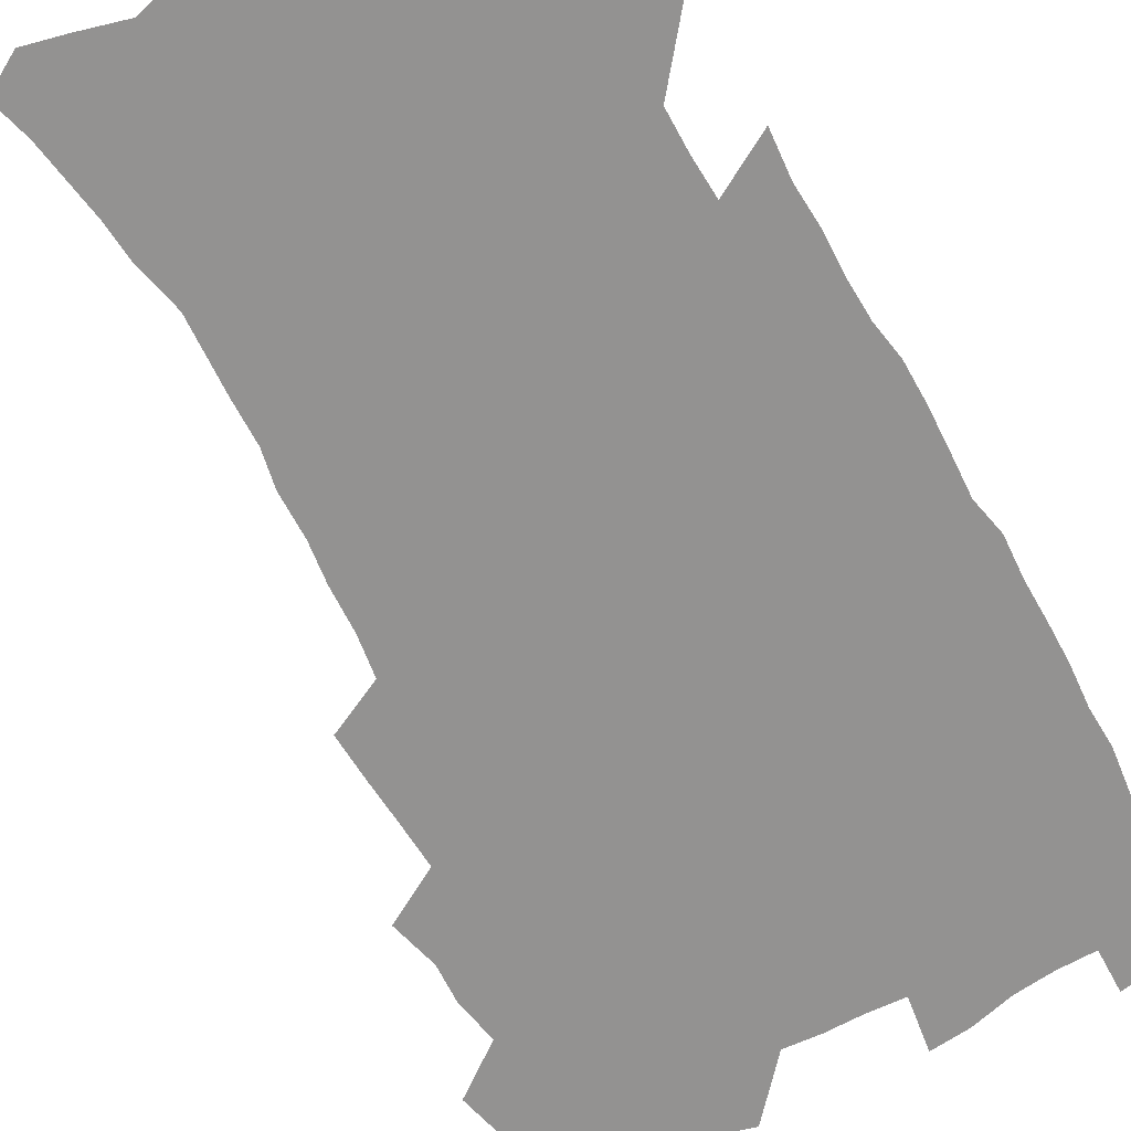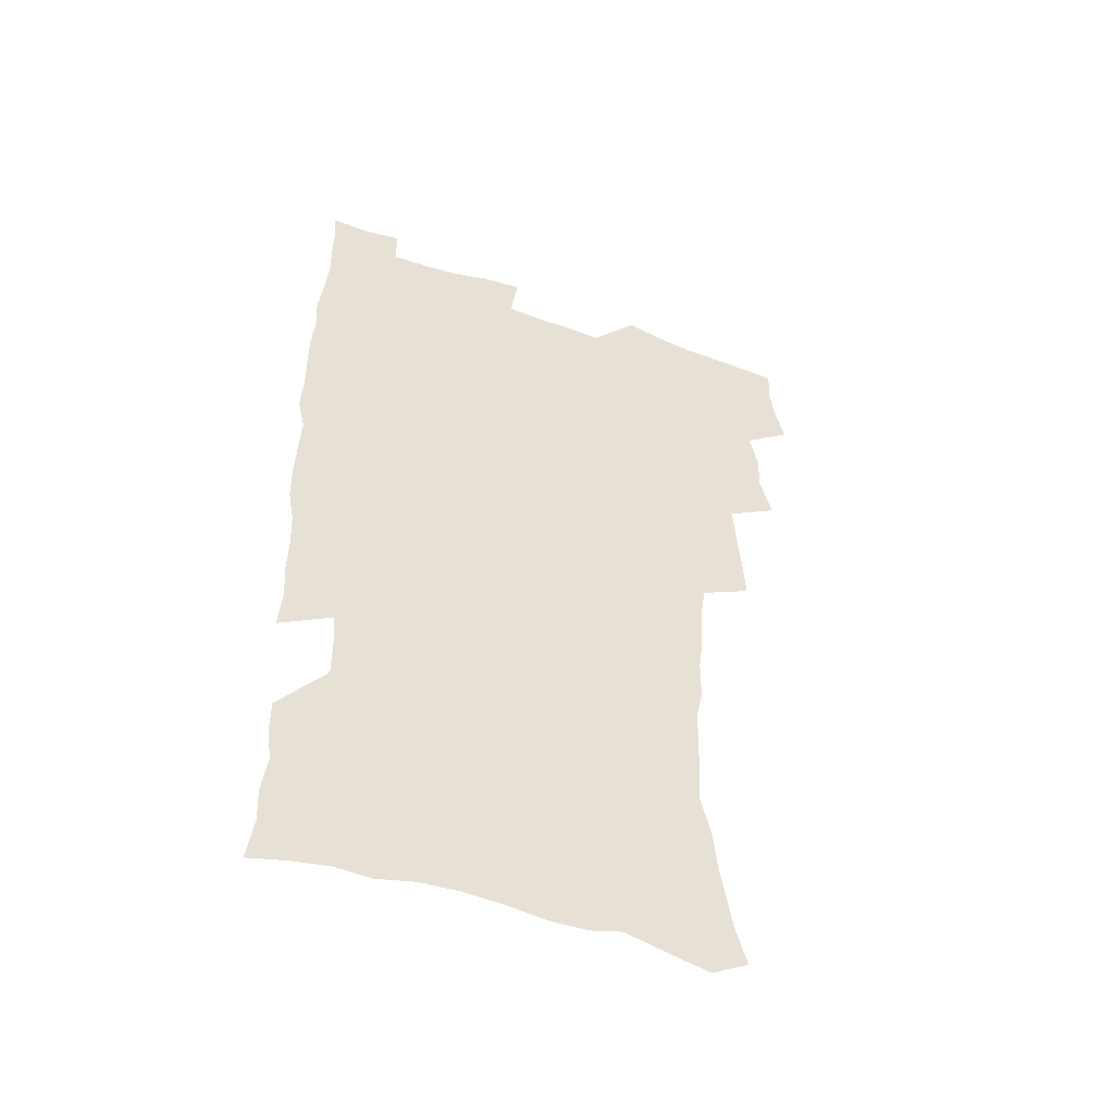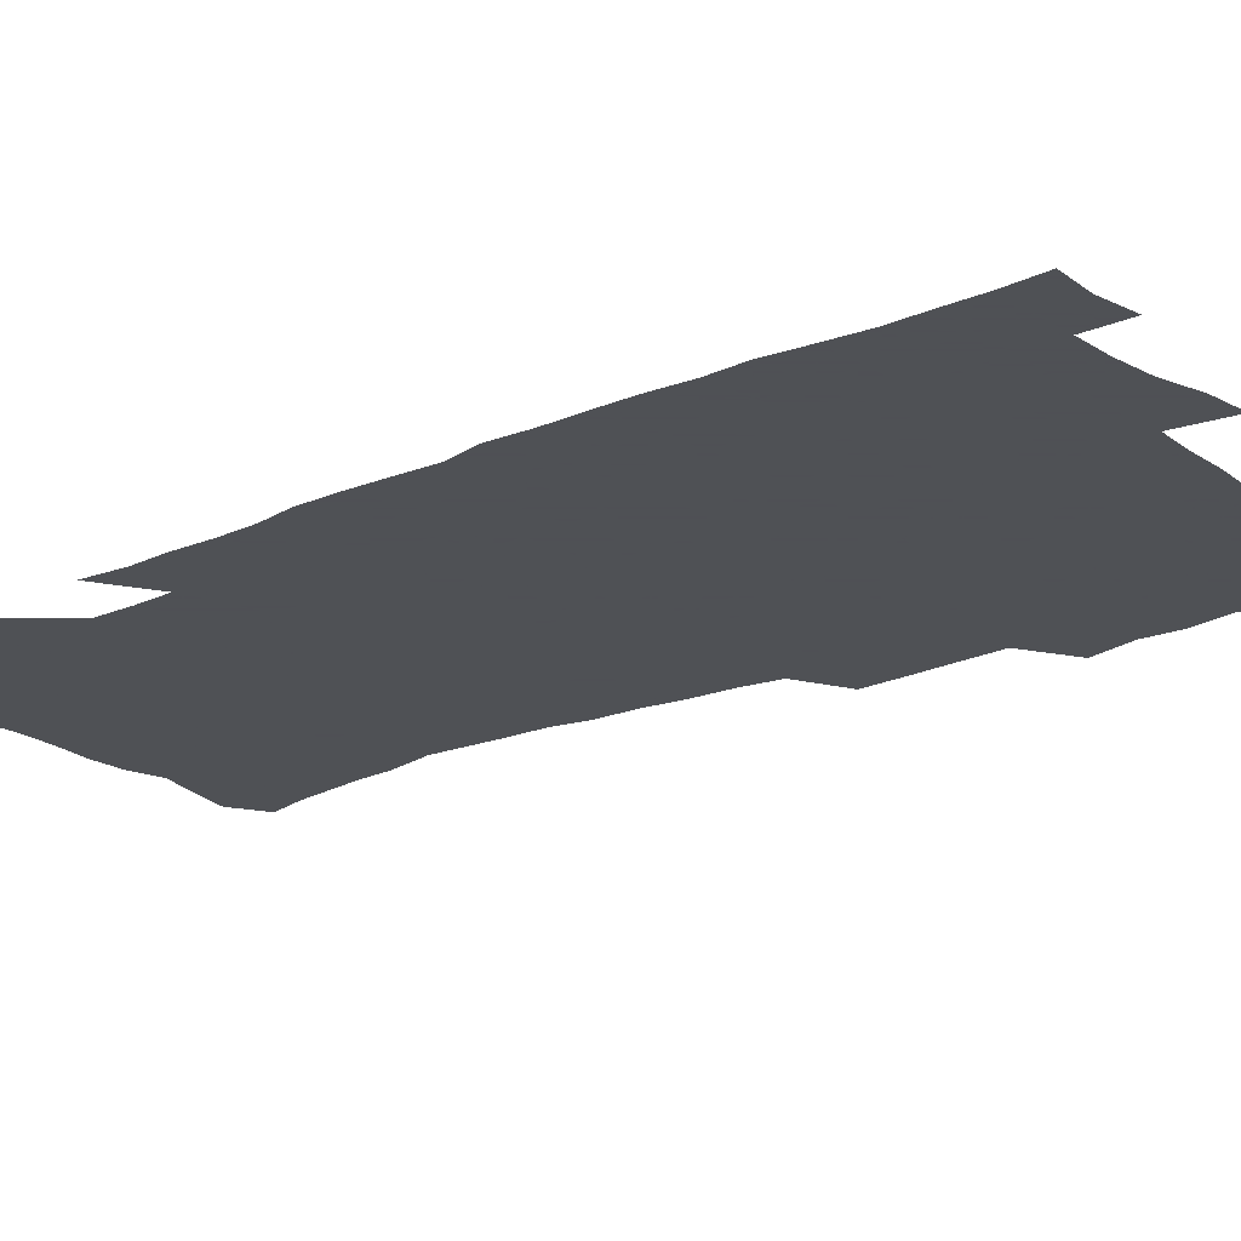
<metadata>
{"format":"obj","ext":"obj","renderer":"f3d","projection":"perspective","resolution":1024,"background":"white","views":[{"elev":-66.4,"azim":28.6,"up":"+Z"},{"elev":-51.4,"azim":159.2,"up":"+Y"},{"elev":-19.5,"azim":128.9,"up":"+Z"}]}
</metadata>
<code>
v 475.2 522.8 0
v 479.1 538.5 0
v 480.7 553.3 0
v 480 568.3 0
v 487.2 457 0
v 492.1 475.7 0
v 491.4 491.2 0
v 494.8 508 0
v 495.4 523.2 0
v 497.4 538.3 0
v 496.7 553.3 0
v 494.9 569.4 0
v 504.6 391.6 0
v 505.6 409.6 0
v 507 427.4 0
v 508.1 444.8 0
v 509.4 461.6 0
v 510.6 477.8 0
v 511.4 493.5 0
v 510.8 508.3 0
v 514.1 524 0
v 513.2 538.6 0
v 512 553.6 0
v 510 570 0
v 519.5 176.1 0
v 523.9 191.8 0
v 526.3 206 0
v 528.7 221.1 0
v 529.9 235.9 0
v 534.3 254.7 0
v 533.6 268.9 0
v 532.9 284 0
v 532.8 300.9 0
v 530 315 0
v 529.9 332.5 0
v 528 348.2 0
v 527.3 365.7 0
v 525.2 381.4 0
v 525.7 399.2 0
v 526.8 416.6 0
v 526.5 432.5 0
v 527.9 449.1 0
v 527.4 464.1 0
v 529.1 480 0
v 529.8 494.9 0
v 528.6 509.5 0
v 529.2 524.1 0
v 528.4 539 0
v 526.9 554.3 0
v 524.9 570.6 0
v 534.1 167.8 0
v 540.9 185.9 0
v 541.8 199.1 0
v 544.3 214.7 0
v 549.1 233.6 0
v 549.6 248.6 0
v 550.5 264.2 0
v 548.9 277.6 0
v 548.5 292.8 0
v 548.5 309.6 0
v 547.8 325.6 0
v 547 341.3 0
v 545 355.9 0
v 545.6 373.5 0
v 543.4 387.8 0
v 543 403.8 0
v 543.6 420.2 0
v 543.1 435.3 0
v 543.4 450.7 0
v 544.7 466.4 0
v 544.2 480.8 0
v 545.4 495.8 0
v 546.4 510.1 0
v 545.4 524.1 0
v 543.5 539.6 0
v 541.3 556.3 0
v 539.2 573 0
v 549.8 171.5 0
v 554.4 187.9 0
v 558.6 205.6 0
v 562.7 224.4 0
v 563.8 239.9 0
v 565.6 256.8 0
v 565.4 271.3 0
v 564.6 285.4 0
v 563.1 299 0
v 562.7 314.9 0
v 562.4 330.9 0
v 560.9 345.2 0
v 561.3 362.3 0
v 560.5 377.4 0
v 559 391.5 0
v 558.8 407.1 0
v 559.2 422.7 0
v 559.7 438.2 0
v 560.1 453.3 0
v 560 467.7 0
v 560.4 482.3 0
v 560.6 496.5 0
v 560.7 510.5 0
v 559.9 524.5 0
v 558.8 539.4 0
v 557.4 554.9 0
v 553.2 576.7 0
v 567.4 176.3 0
v 570.8 192.6 0
v 575.5 213 0
v 577.5 230 0
v 577.9 244.7 0
v 578.4 259.9 0
v 578.1 274.2 0
v 577.7 289.1 0
v 576.3 302.4 0
v 577.2 320.5 0
v 576.3 334.8 0
v 574.9 348.5 0
v 575.7 366 0
v 574.1 379.4 0
v 575.4 396.3 0
v 575 410.8 0
v 574.5 424.9 0
v 574.6 439.8 0
v 574.9 454.5 0
v 573.8 468.1 0
v 574.7 482.8 0
v 575.2 497.1 0
v 574.8 510.9 0
v 573.9 525.2 0
v 574 538.9 0
v 572.4 554.6 0
v 580.6 172.8 0
v 586.1 196.2 0
v 589 215.2 0
v 590 231 0
v 590.6 246.6 0
v 590.8 261.5 0
v 591.2 277.5 0
v 590.4 291.2 0
v 589.9 306 0
v 590 321.9 0
v 589.5 337 0
v 589.4 352.7 0
v 589.2 368 0
v 589.1 383 0
v 588.9 397.5 0
v 588.3 411 0
v 589 426.8 0
v 588.3 440.4 0
v 588.9 455.3 0
v 588.7 469.3 0
v 588.8 483.2 0
v 589.2 497.2 0
v 589.1 511.1 0
v 588.6 525.2 0
v 587.9 539.7 0
v 586.7 555.6 0
v 595.8 172.5 0
v 599.5 194.3 0
v 602.8 218.7 0
v 603.5 234.4 0
v 603.8 249.4 0
v 603.7 263.6 0
v 603.7 278.3 0
v 603.7 294.2 0
v 603.7 309.9 0
v 603.2 323.8 0
v 603.2 339.9 0
v 603.1 355 0
v 602.9 369.7 0
v 602.7 384.1 0
v 602.6 398.6 0
v 602.7 413.1 0
v 602.8 427.7 0
v 603.2 442.5 0
v 603 456 0
v 603.2 470.2 0
v 603.3 483.8 0
v 602.9 497.5 0
v 603.2 511.4 0
v 602.9 525.5 0
v 602.2 540.4 0
v 601.5 555.5 0
v 612.1 174.7 0
v 614 195.9 0
v 615.6 218 0
v 616 234.1 0
v 616.2 249.9 0
v 616.1 262.7 0
v 616.5 280.6 0
v 616.4 294.4 0
v 616.3 309.7 0
v 616.2 325.1 0
v 616.3 341.7 0
v 616.2 355.6 0
v 616 369.9 0
v 616 383.8 0
v 616.1 398.6 0
v 616.2 412.4 0
v 616.4 427.7 0
v 616.6 442.2 0
v 616.7 456 0
v 616.8 470.2 0
v 616.9 484 0
v 617.3 497.8 0
v 617.2 511.6 0
v 617.3 525.4 0
v 616.9 539.8 0
v 615.9 556.3 0
v 613.1 577.6 0
v 628 175.5 0
v 628.3 197.6 0
v 628.6 217.1 0
v 628.7 234.1 0
v 628.8 249.1 0
v 629 265.5 0
v 629 280.7 0
v 629 294.9 0
v 629.1 309.2 0
v 629.1 323.5 0
v 629.1 340.7 0
v 629.2 355.7 0
v 629.2 370 0
v 629.3 385 0
v 629.5 398.6 0
v 629.7 413.1 0
v 630 427.2 0
v 630 442.1 0
v 630.4 455.7 0
v 630.3 470.4 0
v 630.6 483.7 0
v 630.9 497.6 0
v 631.3 511.5 0
v 631.4 525.6 0
v 631.2 540.3 0
v 630.9 555.5 0
v 628.4 576 0
v 643.5 174.7 0
v 642.3 197.2 0
v 641.8 216 0
v 641.8 231.9 0
v 641.5 248.5 0
v 641.9 263.3 0
v 641.6 279.7 0
v 641.6 294.8 0
v 642 308.4 0
v 641.9 325.9 0
v 642.1 340.2 0
v 642.3 354.7 0
v 642.6 369 0
v 642.7 383.7 0
v 642.9 398.1 0
v 643 412.8 0
v 643.8 426.1 0
v 643.6 441.3 0
v 644.2 455.2 0
v 644 469.8 0
v 644.3 483.7 0
v 645 497.4 0
v 645.3 511.3 0
v 645.8 525.3 0
v 646.2 539.3 0
v 645.8 554.7 0
v 645.1 571.5 0
v 659.3 171.1 0
v 656.7 194.6 0
v 655.2 214 0
v 655 229.9 0
v 655.6 243.9 0
v 654.6 261.9 0
v 654.6 277 0
v 654.7 292.3 0
v 654.9 307.8 0
v 655.4 322.7 0
v 655.6 337.6 0
v 656 352.3 0
v 656 367.5 0
v 656.2 382.2 0
v 656.6 396.7 0
v 656.9 411.2 0
v 657.4 425.5 0
v 659.3 438.7 0
v 658.3 454.4 0
v 659.1 468.2 0
v 658.8 482.8 0
v 658.9 497.1 0
v 658.9 510.9 0
v 660.5 525 0
v 660.3 539.3 0
v 660.4 554 0
v 660.3 569.8 0
v 673.8 171.8 0
v 672.3 189.4 0
v 669.7 210 0
v 669.3 225.9 0
v 668.4 242.5 0
v 668.3 257.7 0
v 668.1 273.2 0
v 668.1 288.9 0
v 669.2 303.3 0
v 669 319.4 0
v 670.9 332.6 0
v 670.1 349.2 0
v 670.6 364 0
v 671 378.8 0
v 672.2 393 0
v 671.8 408.6 0
v 671.7 423.7 0
v 672.9 437.9 0
v 672.5 453.1 0
v 673.2 467.3 0
v 673.1 482.1 0
v 673.4 496.3 0
v 676.1 510.5 0
v 675.5 524.9 0
v 674.9 539.5 0
v 675 554 0
v 675.2 569.5 0
v 675 586.4 0
v 688.9 169.4 0
v 685.9 188.9 0
v 684.6 205.6 0
v 684.6 220.5 0
v 683.1 237.6 0
v 681.9 253.6 0
v 682.6 267.2 0
v 682.6 283.2 0
v 683.5 298.5 0
v 683.8 314.4 0
v 684.5 329.6 0
v 685 344.8 0
v 685.7 359.7 0
v 686.3 374.6 0
v 688 388.9 0
v 687.7 404.7 0
v 687.8 420 0
v 688.9 434.7 0
v 688.5 450.3 0
v 688.4 465.3 0
v 690.2 479.6 0
v 689.5 494.8 0
v 691.2 509.3 0
v 690.1 524.9 0
v 689.9 539.4 0
v 689.5 553.7 0
v 690.1 568.6 0
v 690.8 583.9 0
v 704.4 165.6 0
v 701.8 183.8 0
v 702.4 198.1 0
v 700.4 214.8 0
v 702.2 227.9 0
v 702.3 242.6 0
v 705.4 286 0
v 704 303.8 0
v 705 319.2 0
v 704.6 335.7 0
v 705.3 351.2 0
v 707.8 365.5 0
v 708 381.3 0
v 707.4 397.7 0
v 706.6 414.2 0
v 709.7 428.5 0
v 708.8 444.9 0
v 709.1 460.4 0
v 709.1 476 0
v 708 492 0
v 708.6 507.1 0
v 706.9 523.4 0
v 705.4 539.2 0
v 705.6 554.1 0
v 705.5 568.8 0
v 706.4 584.6 0
f 8 9 1
f 1 9 2
f 9 10 2
f 2 10 3
f 10 11 3
f 3 11 4
f 11 12 4
f 16 17 5
f 5 17 6
f 17 18 6
f 6 18 7
f 18 19 7
f 7 19 8
f 19 20 8
f 8 20 9
f 20 21 9
f 9 21 10
f 21 22 10
f 10 22 11
f 22 23 11
f 11 23 12
f 23 24 12
f 38 39 13
f 13 39 14
f 39 40 14
f 14 40 15
f 40 41 15
f 15 41 16
f 41 42 16
f 16 42 17
f 42 43 17
f 17 43 18
f 43 44 18
f 18 44 19
f 44 45 19
f 19 45 20
f 45 46 20
f 20 46 21
f 46 47 21
f 21 47 22
f 47 48 22
f 22 48 23
f 48 49 23
f 23 49 24
f 49 50 24
f 51 52 25
f 25 52 26
f 52 53 26
f 26 53 27
f 53 54 27
f 27 54 28
f 54 55 28
f 28 55 29
f 55 56 29
f 29 56 30
f 56 57 30
f 30 57 31
f 57 58 31
f 31 58 32
f 58 59 32
f 32 59 33
f 59 60 33
f 33 60 34
f 60 61 34
f 34 61 35
f 61 62 35
f 35 62 36
f 62 63 36
f 36 63 37
f 63 64 37
f 37 64 38
f 64 65 38
f 38 65 39
f 65 66 39
f 39 66 40
f 66 67 40
f 40 67 41
f 67 68 41
f 41 68 42
f 68 69 42
f 42 69 43
f 69 70 43
f 43 70 44
f 70 71 44
f 44 71 45
f 71 72 45
f 45 72 46
f 72 73 46
f 46 73 47
f 73 74 47
f 47 74 48
f 74 75 48
f 48 75 49
f 75 76 49
f 49 76 50
f 76 77 50
f 51 78 52
f 78 79 52
f 52 79 53
f 79 80 53
f 53 80 54
f 80 81 54
f 54 81 55
f 81 82 55
f 55 82 56
f 82 83 56
f 56 83 57
f 83 84 57
f 57 84 58
f 84 85 58
f 58 85 59
f 85 86 59
f 59 86 60
f 86 87 60
f 60 87 61
f 87 88 61
f 61 88 62
f 88 89 62
f 62 89 63
f 89 90 63
f 63 90 64
f 90 91 64
f 64 91 65
f 91 92 65
f 65 92 66
f 92 93 66
f 66 93 67
f 93 94 67
f 67 94 68
f 94 95 68
f 68 95 69
f 95 96 69
f 69 96 70
f 96 97 70
f 70 97 71
f 97 98 71
f 71 98 72
f 98 99 72
f 72 99 73
f 99 100 73
f 73 100 74
f 100 101 74
f 74 101 75
f 101 102 75
f 75 102 76
f 102 103 76
f 76 103 77
f 103 104 77
f 78 105 79
f 105 106 79
f 79 106 80
f 106 107 80
f 80 107 81
f 107 108 81
f 81 108 82
f 108 109 82
f 82 109 83
f 109 110 83
f 83 110 84
f 110 111 84
f 84 111 85
f 111 112 85
f 85 112 86
f 112 113 86
f 86 113 87
f 113 114 87
f 87 114 88
f 114 115 88
f 88 115 89
f 115 116 89
f 89 116 90
f 116 117 90
f 90 117 91
f 117 118 91
f 91 118 92
f 118 119 92
f 92 119 93
f 119 120 93
f 93 120 94
f 120 121 94
f 94 121 95
f 121 122 95
f 95 122 96
f 122 123 96
f 96 123 97
f 123 124 97
f 97 124 98
f 124 125 98
f 98 125 99
f 125 126 99
f 99 126 100
f 126 127 100
f 100 127 101
f 127 128 101
f 101 128 102
f 128 129 102
f 102 129 103
f 129 130 103
f 103 130 104
f 105 131 106
f 131 132 106
f 106 132 107
f 132 133 107
f 107 133 108
f 133 134 108
f 108 134 109
f 134 135 109
f 109 135 110
f 135 136 110
f 110 136 111
f 136 137 111
f 111 137 112
f 137 138 112
f 112 138 113
f 138 139 113
f 113 139 114
f 139 140 114
f 114 140 115
f 140 141 115
f 115 141 116
f 141 142 116
f 116 142 117
f 142 143 117
f 117 143 118
f 143 144 118
f 118 144 119
f 144 145 119
f 119 145 120
f 145 146 120
f 120 146 121
f 146 147 121
f 121 147 122
f 147 148 122
f 122 148 123
f 148 149 123
f 123 149 124
f 149 150 124
f 124 150 125
f 150 151 125
f 125 151 126
f 151 152 126
f 126 152 127
f 152 153 127
f 127 153 128
f 153 154 128
f 128 154 129
f 154 155 129
f 129 155 130
f 155 156 130
f 131 157 132
f 157 158 132
f 132 158 133
f 158 159 133
f 133 159 134
f 159 160 134
f 134 160 135
f 160 161 135
f 135 161 136
f 161 162 136
f 136 162 137
f 162 163 137
f 137 163 138
f 163 164 138
f 138 164 139
f 164 165 139
f 139 165 140
f 165 166 140
f 140 166 141
f 166 167 141
f 141 167 142
f 167 168 142
f 142 168 143
f 168 169 143
f 143 169 144
f 169 170 144
f 144 170 145
f 170 171 145
f 145 171 146
f 171 172 146
f 146 172 147
f 172 173 147
f 147 173 148
f 173 174 148
f 148 174 149
f 174 175 149
f 149 175 150
f 175 176 150
f 150 176 151
f 176 177 151
f 151 177 152
f 177 178 152
f 152 178 153
f 178 179 153
f 153 179 154
f 179 180 154
f 154 180 155
f 180 181 155
f 155 181 156
f 181 182 156
f 157 183 158
f 183 184 158
f 158 184 159
f 184 185 159
f 159 185 160
f 185 186 160
f 160 186 161
f 186 187 161
f 161 187 162
f 187 188 162
f 162 188 163
f 188 189 163
f 163 189 164
f 189 190 164
f 164 190 165
f 190 191 165
f 165 191 166
f 191 192 166
f 166 192 167
f 192 193 167
f 167 193 168
f 193 194 168
f 168 194 169
f 194 195 169
f 169 195 170
f 195 196 170
f 170 196 171
f 196 197 171
f 171 197 172
f 197 198 172
f 172 198 173
f 198 199 173
f 173 199 174
f 199 200 174
f 174 200 175
f 200 201 175
f 175 201 176
f 201 202 176
f 176 202 177
f 202 203 177
f 177 203 178
f 203 204 178
f 178 204 179
f 204 205 179
f 179 205 180
f 205 206 180
f 180 206 181
f 206 207 181
f 181 207 182
f 207 208 182
f 183 210 184
f 210 211 184
f 184 211 185
f 211 212 185
f 185 212 186
f 212 213 186
f 186 213 187
f 213 214 187
f 187 214 188
f 214 215 188
f 188 215 189
f 215 216 189
f 189 216 190
f 216 217 190
f 190 217 191
f 217 218 191
f 191 218 192
f 218 219 192
f 192 219 193
f 219 220 193
f 193 220 194
f 220 221 194
f 194 221 195
f 221 222 195
f 195 222 196
f 222 223 196
f 196 223 197
f 223 224 197
f 197 224 198
f 224 225 198
f 198 225 199
f 225 226 199
f 199 226 200
f 226 227 200
f 200 227 201
f 227 228 201
f 201 228 202
f 228 229 202
f 202 229 203
f 229 230 203
f 203 230 204
f 230 231 204
f 204 231 205
f 231 232 205
f 205 232 206
f 232 233 206
f 206 233 207
f 233 234 207
f 207 234 208
f 234 235 208
f 208 235 209
f 235 236 209
f 210 237 211
f 237 238 211
f 211 238 212
f 238 239 212
f 212 239 213
f 239 240 213
f 213 240 214
f 240 241 214
f 214 241 215
f 241 242 215
f 215 242 216
f 242 243 216
f 216 243 217
f 243 244 217
f 217 244 218
f 244 245 218
f 218 245 219
f 245 246 219
f 219 246 220
f 246 247 220
f 220 247 221
f 247 248 221
f 221 248 222
f 248 249 222
f 222 249 223
f 249 250 223
f 223 250 224
f 250 251 224
f 224 251 225
f 251 252 225
f 225 252 226
f 252 253 226
f 226 253 227
f 253 254 227
f 227 254 228
f 254 255 228
f 228 255 229
f 255 256 229
f 229 256 230
f 256 257 230
f 230 257 231
f 257 258 231
f 231 258 232
f 258 259 232
f 232 259 233
f 259 260 233
f 233 260 234
f 260 261 234
f 234 261 235
f 261 262 235
f 235 262 236
f 262 263 236
f 237 264 238
f 264 265 238
f 238 265 239
f 265 266 239
f 239 266 240
f 266 267 240
f 240 267 241
f 267 268 241
f 241 268 242
f 268 269 242
f 242 269 243
f 269 270 243
f 243 270 244
f 270 271 244
f 244 271 245
f 271 272 245
f 245 272 246
f 272 273 246
f 246 273 247
f 273 274 247
f 247 274 248
f 274 275 248
f 248 275 249
f 275 276 249
f 249 276 250
f 276 277 250
f 250 277 251
f 277 278 251
f 251 278 252
f 278 279 252
f 252 279 253
f 279 280 253
f 253 280 254
f 280 281 254
f 254 281 255
f 281 282 255
f 255 282 256
f 282 283 256
f 256 283 257
f 283 284 257
f 257 284 258
f 284 285 258
f 258 285 259
f 285 286 259
f 259 286 260
f 286 287 260
f 260 287 261
f 287 288 261
f 261 288 262
f 288 289 262
f 262 289 263
f 289 290 263
f 264 291 265
f 291 292 265
f 265 292 266
f 292 293 266
f 266 293 267
f 293 294 267
f 267 294 268
f 294 295 268
f 268 295 269
f 295 296 269
f 269 296 270
f 296 297 270
f 270 297 271
f 297 298 271
f 271 298 272
f 298 299 272
f 272 299 273
f 299 300 273
f 273 300 274
f 300 301 274
f 274 301 275
f 301 302 275
f 275 302 276
f 302 303 276
f 276 303 277
f 303 304 277
f 277 304 278
f 304 305 278
f 278 305 279
f 305 306 279
f 279 306 280
f 306 307 280
f 280 307 281
f 307 308 281
f 281 308 282
f 308 309 282
f 282 309 283
f 309 310 283
f 283 310 284
f 310 311 284
f 284 311 285
f 311 312 285
f 285 312 286
f 312 313 286
f 286 313 287
f 313 314 287
f 287 314 288
f 314 315 288
f 288 315 289
f 315 316 289
f 289 316 290
f 316 317 290
f 291 319 292
f 319 320 292
f 292 320 293
f 320 321 293
f 293 321 294
f 321 322 294
f 294 322 295
f 322 323 295
f 295 323 296
f 323 324 296
f 296 324 297
f 324 325 297
f 297 325 298
f 325 326 298
f 298 326 299
f 326 327 299
f 299 327 300
f 327 328 300
f 300 328 301
f 328 329 301
f 301 329 302
f 329 330 302
f 302 330 303
f 330 331 303
f 303 331 304
f 331 332 304
f 304 332 305
f 332 333 305
f 305 333 306
f 333 334 306
f 306 334 307
f 334 335 307
f 307 335 308
f 335 336 308
f 308 336 309
f 336 337 309
f 309 337 310
f 337 338 310
f 310 338 311
f 338 339 311
f 311 339 312
f 339 340 312
f 312 340 313
f 340 341 313
f 313 341 314
f 341 342 314
f 314 342 315
f 342 343 315
f 315 343 316
f 343 344 316
f 316 344 317
f 344 345 317
f 317 345 318
f 345 346 318
f 319 347 320
f 347 348 320
f 320 348 321
f 348 349 321
f 321 349 322
f 349 350 322
f 322 350 323
f 350 351 323
f 323 351 324
f 351 352 324
f 324 352 325
f 327 353 328
f 353 354 328
f 328 354 329
f 354 355 329
f 329 355 330
f 355 356 330
f 330 356 331
f 356 357 331
f 331 357 332
f 357 358 332
f 332 358 333
f 358 359 333
f 333 359 334
f 359 360 334
f 334 360 335
f 360 361 335
f 335 361 336
f 361 362 336
f 336 362 337
f 362 363 337
f 337 363 338
f 363 364 338
f 338 364 339
f 364 365 339
f 339 365 340
f 365 366 340
f 340 366 341
f 366 367 341
f 341 367 342
f 367 368 342
f 342 368 343
f 368 369 343
f 343 369 344
f 369 370 344
f 344 370 345
f 370 371 345
f 345 371 346
f 371 372 346

</code>
